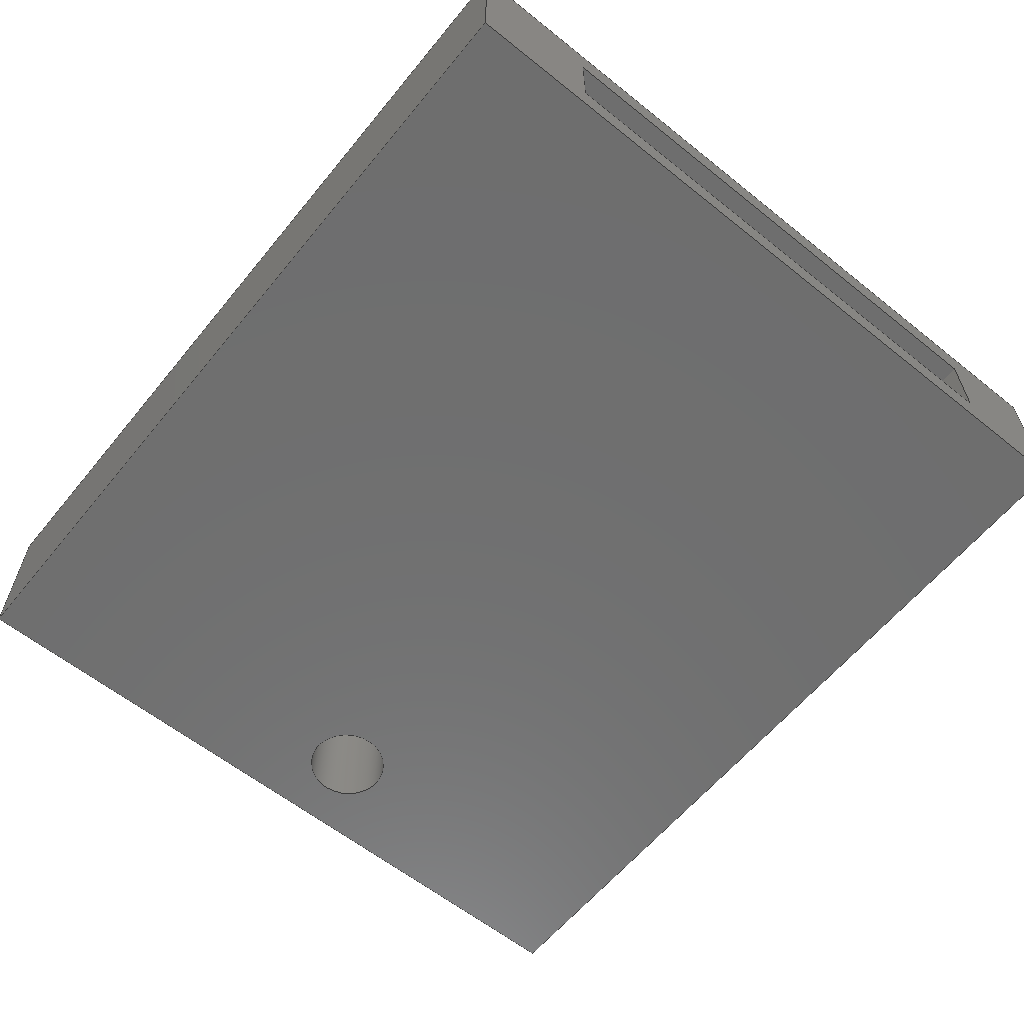
<metadata>
{"format":"step","ext":"step","renderer":"f3d","projection":"perspective","resolution":1024,"background":"white","views":[{"elev":-60.8,"azim":50.8,"up":"+Z"}]}
</metadata>
<code>
ISO-10303-21;
DATA;
#1=SHAPE_REPRESENTATION_RELATIONSHIP('','',#307,#2);
#2=ADVANCED_BREP_SHAPE_REPRESENTATION('',(#305),#485);
#3=CYLINDRICAL_SURFACE('',#326,0.001206);
#4=CIRCLE('',#318,0.001206);
#5=CIRCLE('',#320,0.001206);
#6=ORIENTED_EDGE('',*,*,#84,.T.);
#7=ORIENTED_EDGE('',*,*,#85,.F.);
#8=ORIENTED_EDGE('',*,*,#86,.F.);
#9=ORIENTED_EDGE('',*,*,#87,.T.);
#10=ORIENTED_EDGE('',*,*,#88,.T.);
#11=ORIENTED_EDGE('',*,*,#89,.T.);
#12=ORIENTED_EDGE('',*,*,#90,.F.);
#13=ORIENTED_EDGE('',*,*,#91,.F.);
#14=ORIENTED_EDGE('',*,*,#92,.F.);
#15=ORIENTED_EDGE('',*,*,#93,.F.);
#16=ORIENTED_EDGE('',*,*,#94,.T.);
#17=ORIENTED_EDGE('',*,*,#95,.T.);
#18=ORIENTED_EDGE('',*,*,#93,.T.);
#19=ORIENTED_EDGE('',*,*,#96,.T.);
#20=ORIENTED_EDGE('',*,*,#97,.F.);
#21=ORIENTED_EDGE('',*,*,#98,.F.);
#22=ORIENTED_EDGE('',*,*,#97,.T.);
#23=ORIENTED_EDGE('',*,*,#99,.T.);
#24=ORIENTED_EDGE('',*,*,#100,.F.);
#25=ORIENTED_EDGE('',*,*,#101,.F.);
#26=ORIENTED_EDGE('',*,*,#102,.F.);
#27=ORIENTED_EDGE('',*,*,#103,.F.);
#28=ORIENTED_EDGE('',*,*,#104,.T.);
#29=ORIENTED_EDGE('',*,*,#105,.T.);
#30=ORIENTED_EDGE('',*,*,#106,.T.);
#31=ORIENTED_EDGE('',*,*,#87,.F.);
#32=ORIENTED_EDGE('',*,*,#107,.F.);
#33=ORIENTED_EDGE('',*,*,#103,.T.);
#34=ORIENTED_EDGE('',*,*,#108,.F.);
#35=ORIENTED_EDGE('',*,*,#105,.F.);
#36=ORIENTED_EDGE('',*,*,#109,.T.);
#37=ORIENTED_EDGE('',*,*,#85,.T.);
#38=ORIENTED_EDGE('',*,*,#110,.F.);
#39=ORIENTED_EDGE('',*,*,#111,.F.);
#40=ORIENTED_EDGE('',*,*,#95,.F.);
#41=ORIENTED_EDGE('',*,*,#112,.T.);
#42=ORIENTED_EDGE('',*,*,#100,.T.);
#43=ORIENTED_EDGE('',*,*,#113,.F.);
#44=ORIENTED_EDGE('',*,*,#114,.T.);
#45=ORIENTED_EDGE('',*,*,#115,.T.);
#46=ORIENTED_EDGE('',*,*,#116,.F.);
#47=ORIENTED_EDGE('',*,*,#104,.F.);
#48=ORIENTED_EDGE('',*,*,#107,.T.);
#49=ORIENTED_EDGE('',*,*,#86,.T.);
#50=ORIENTED_EDGE('',*,*,#109,.F.);
#51=ORIENTED_EDGE('',*,*,#94,.F.);
#52=ORIENTED_EDGE('',*,*,#98,.T.);
#53=ORIENTED_EDGE('',*,*,#101,.T.);
#54=ORIENTED_EDGE('',*,*,#112,.F.);
#55=ORIENTED_EDGE('',*,*,#117,.T.);
#56=ORIENTED_EDGE('',*,*,#102,.T.);
#57=ORIENTED_EDGE('',*,*,#108,.T.);
#58=ORIENTED_EDGE('',*,*,#84,.F.);
#59=ORIENTED_EDGE('',*,*,#106,.F.);
#60=ORIENTED_EDGE('',*,*,#111,.T.);
#61=ORIENTED_EDGE('',*,*,#118,.T.);
#62=ORIENTED_EDGE('',*,*,#113,.T.);
#63=ORIENTED_EDGE('',*,*,#99,.F.);
#64=ORIENTED_EDGE('',*,*,#96,.F.);
#65=ORIENTED_EDGE('',*,*,#92,.T.);
#66=ORIENTED_EDGE('',*,*,#119,.T.);
#67=ORIENTED_EDGE('',*,*,#90,.T.);
#68=ORIENTED_EDGE('',*,*,#120,.F.);
#69=ORIENTED_EDGE('',*,*,#118,.F.);
#70=ORIENTED_EDGE('',*,*,#121,.T.);
#71=ORIENTED_EDGE('',*,*,#88,.F.);
#72=ORIENTED_EDGE('',*,*,#122,.F.);
#73=ORIENTED_EDGE('',*,*,#115,.F.);
#74=ORIENTED_EDGE('',*,*,#110,.T.);
#75=ORIENTED_EDGE('',*,*,#122,.T.);
#76=ORIENTED_EDGE('',*,*,#91,.T.);
#77=ORIENTED_EDGE('',*,*,#119,.F.);
#78=ORIENTED_EDGE('',*,*,#120,.T.);
#79=ORIENTED_EDGE('',*,*,#89,.F.);
#80=ORIENTED_EDGE('',*,*,#121,.F.);
#81=ORIENTED_EDGE('',*,*,#114,.F.);
#82=ORIENTED_EDGE('',*,*,#116,.T.);
#83=ORIENTED_EDGE('',*,*,#117,.F.);
#84=EDGE_CURVE('',#123,#124,#149,.T.);
#85=EDGE_CURVE('',#125,#124,#150,.T.);
#86=EDGE_CURVE('',#126,#125,#151,.T.);
#87=EDGE_CURVE('',#126,#123,#152,.T.);
#88=EDGE_CURVE('',#127,#128,#153,.T.);
#89=EDGE_CURVE('',#128,#129,#154,.T.);
#90=EDGE_CURVE('',#130,#129,#155,.T.);
#91=EDGE_CURVE('',#127,#130,#156,.T.);
#92=EDGE_CURVE('',#131,#132,#157,.T.);
#93=EDGE_CURVE('',#133,#131,#158,.T.);
#94=EDGE_CURVE('',#133,#134,#159,.T.);
#95=EDGE_CURVE('',#134,#132,#160,.T.);
#96=EDGE_CURVE('',#131,#135,#161,.T.);
#97=EDGE_CURVE('',#136,#135,#162,.T.);
#98=EDGE_CURVE('',#133,#136,#163,.T.);
#99=EDGE_CURVE('',#135,#137,#164,.T.);
#100=EDGE_CURVE('',#138,#137,#165,.T.);
#101=EDGE_CURVE('',#136,#138,#166,.T.);
#102=EDGE_CURVE('',#139,#140,#167,.T.);
#103=EDGE_CURVE('',#141,#139,#168,.T.);
#104=EDGE_CURVE('',#141,#142,#169,.T.);
#105=EDGE_CURVE('',#142,#140,#170,.T.);
#106=EDGE_CURVE('',#139,#123,#171,.T.);
#107=EDGE_CURVE('',#141,#126,#172,.T.);
#108=EDGE_CURVE('',#140,#124,#173,.T.);
#109=EDGE_CURVE('',#142,#125,#174,.T.);
#110=EDGE_CURVE('',#143,#144,#175,.T.);
#111=EDGE_CURVE('',#132,#143,#176,.T.);
#112=EDGE_CURVE('',#134,#138,#177,.T.);
#113=EDGE_CURVE('',#145,#137,#178,.T.);
#114=EDGE_CURVE('',#145,#146,#179,.T.);
#115=EDGE_CURVE('',#146,#144,#180,.T.);
#116=EDGE_CURVE('',#147,#147,#4,.T.);
#117=EDGE_CURVE('',#148,#148,#5,.T.);
#118=EDGE_CURVE('',#143,#145,#181,.T.);
#119=EDGE_CURVE('',#143,#130,#182,.T.);
#120=EDGE_CURVE('',#145,#129,#183,.T.);
#121=EDGE_CURVE('',#146,#128,#184,.T.);
#122=EDGE_CURVE('',#144,#127,#185,.T.);
#123=VERTEX_POINT('',#405);
#124=VERTEX_POINT('',#406);
#125=VERTEX_POINT('',#408);
#126=VERTEX_POINT('',#410);
#127=VERTEX_POINT('',#413);
#128=VERTEX_POINT('',#414);
#129=VERTEX_POINT('',#416);
#130=VERTEX_POINT('',#418);
#131=VERTEX_POINT('',#422);
#132=VERTEX_POINT('',#423);
#133=VERTEX_POINT('',#425);
#134=VERTEX_POINT('',#427);
#135=VERTEX_POINT('',#431);
#136=VERTEX_POINT('',#433);
#137=VERTEX_POINT('',#437);
#138=VERTEX_POINT('',#439);
#139=VERTEX_POINT('',#443);
#140=VERTEX_POINT('',#444);
#141=VERTEX_POINT('',#446);
#142=VERTEX_POINT('',#448);
#143=VERTEX_POINT('',#458);
#144=VERTEX_POINT('',#459);
#145=VERTEX_POINT('',#463);
#146=VERTEX_POINT('',#465);
#147=VERTEX_POINT('',#469);
#148=VERTEX_POINT('',#472);
#149=LINE('',#404,#186);
#150=LINE('',#407,#187);
#151=LINE('',#409,#188);
#152=LINE('',#411,#189);
#153=LINE('',#412,#190);
#154=LINE('',#415,#191);
#155=LINE('',#417,#192);
#156=LINE('',#419,#193);
#157=LINE('',#421,#194);
#158=LINE('',#424,#195);
#159=LINE('',#426,#196);
#160=LINE('',#428,#197);
#161=LINE('',#430,#198);
#162=LINE('',#432,#199);
#163=LINE('',#434,#200);
#164=LINE('',#436,#201);
#165=LINE('',#438,#202);
#166=LINE('',#440,#203);
#167=LINE('',#442,#204);
#168=LINE('',#445,#205);
#169=LINE('',#447,#206);
#170=LINE('',#449,#207);
#171=LINE('',#451,#208);
#172=LINE('',#452,#209);
#173=LINE('',#454,#210);
#174=LINE('',#455,#211);
#175=LINE('',#457,#212);
#176=LINE('',#460,#213);
#177=LINE('',#461,#214);
#178=LINE('',#462,#215);
#179=LINE('',#464,#216);
#180=LINE('',#466,#217);
#181=LINE('',#474,#218);
#182=LINE('',#476,#219);
#183=LINE('',#477,#220);
#184=LINE('',#479,#221);
#185=LINE('',#480,#222);
#186=VECTOR('',#331,1);
#187=VECTOR('',#332,1);
#188=VECTOR('',#333,1);
#189=VECTOR('',#334,1);
#190=VECTOR('',#335,1);
#191=VECTOR('',#336,1);
#192=VECTOR('',#337,1);
#193=VECTOR('',#338,1);
#194=VECTOR('',#341,1);
#195=VECTOR('',#342,1);
#196=VECTOR('',#343,1);
#197=VECTOR('',#344,1);
#198=VECTOR('',#347,1);
#199=VECTOR('',#348,1);
#200=VECTOR('',#349,1);
#201=VECTOR('',#352,1);
#202=VECTOR('',#353,1);
#203=VECTOR('',#354,1);
#204=VECTOR('',#357,1);
#205=VECTOR('',#358,1);
#206=VECTOR('',#359,1);
#207=VECTOR('',#360,1);
#208=VECTOR('',#363,1);
#209=VECTOR('',#364,1);
#210=VECTOR('',#367,1);
#211=VECTOR('',#368,1);
#212=VECTOR('',#371,1);
#213=VECTOR('',#372,1);
#214=VECTOR('',#373,1);
#215=VECTOR('',#374,1);
#216=VECTOR('',#375,1);
#217=VECTOR('',#376,1);
#218=VECTOR('',#387,1);
#219=VECTOR('',#390,1);
#220=VECTOR('',#391,1);
#221=VECTOR('',#394,1);
#222=VECTOR('',#395,1);
#223=EDGE_LOOP('',(#6,#7,#8,#9));
#224=EDGE_LOOP('',(#10,#11,#12,#13));
#225=EDGE_LOOP('',(#14,#15,#16,#17));
#226=EDGE_LOOP('',(#18,#19,#20,#21));
#227=EDGE_LOOP('',(#22,#23,#24,#25));
#228=EDGE_LOOP('',(#26,#27,#28,#29));
#229=EDGE_LOOP('',(#30,#31,#32,#33));
#230=EDGE_LOOP('',(#34,#35,#36,#37));
#231=EDGE_LOOP('',(#38,#39,#40,#41,#42,#43,#44,#45));
#232=EDGE_LOOP('',(#46));
#233=EDGE_LOOP('',(#47,#48,#49,#50));
#234=EDGE_LOOP('',(#51,#52,#53,#54));
#235=EDGE_LOOP('',(#55));
#236=EDGE_LOOP('',(#56,#57,#58,#59));
#237=EDGE_LOOP('',(#60,#61,#62,#63,#64,#65));
#238=EDGE_LOOP('',(#66,#67,#68,#69));
#239=EDGE_LOOP('',(#70,#71,#72,#73));
#240=EDGE_LOOP('',(#74,#75,#76,#77));
#241=EDGE_LOOP('',(#78,#79,#80,#81));
#242=EDGE_LOOP('',(#82));
#243=EDGE_LOOP('',(#83));
#244=FACE_BOUND('',#223,.T.);
#245=FACE_BOUND('',#224,.T.);
#246=FACE_BOUND('',#225,.T.);
#247=FACE_BOUND('',#226,.T.);
#248=FACE_BOUND('',#227,.T.);
#249=FACE_BOUND('',#228,.T.);
#250=FACE_BOUND('',#229,.T.);
#251=FACE_BOUND('',#230,.T.);
#252=FACE_BOUND('',#231,.T.);
#253=FACE_BOUND('',#232,.T.);
#254=FACE_BOUND('',#233,.T.);
#255=FACE_BOUND('',#234,.T.);
#256=FACE_BOUND('',#235,.T.);
#257=FACE_BOUND('',#236,.T.);
#258=FACE_BOUND('',#237,.T.);
#259=FACE_BOUND('',#238,.T.);
#260=FACE_BOUND('',#239,.T.);
#261=FACE_BOUND('',#240,.T.);
#262=FACE_BOUND('',#241,.T.);
#263=FACE_BOUND('',#242,.T.);
#264=FACE_BOUND('',#243,.T.);
#265=PLANE('',#309);
#266=PLANE('',#310);
#267=PLANE('',#311);
#268=PLANE('',#312);
#269=PLANE('',#313);
#270=PLANE('',#314);
#271=PLANE('',#315);
#272=PLANE('',#316);
#273=PLANE('',#317);
#274=PLANE('',#319);
#275=PLANE('',#321);
#276=PLANE('',#322);
#277=PLANE('',#323);
#278=PLANE('',#324);
#279=PLANE('',#325);
#280=ADVANCED_FACE('',(#244,#245),#265,.F.);
#281=ADVANCED_FACE('',(#246),#266,.T.);
#282=ADVANCED_FACE('',(#247),#267,.F.);
#283=ADVANCED_FACE('',(#248),#268,.F.);
#284=ADVANCED_FACE('',(#249),#269,.T.);
#285=ADVANCED_FACE('',(#250),#270,.F.);
#286=ADVANCED_FACE('',(#251),#271,.T.);
#287=ADVANCED_FACE('',(#252),#272,.T.);
#288=ADVANCED_FACE('',(#253,#254,#255),#273,.T.);
#289=ADVANCED_FACE('',(#256,#257),#274,.F.);
#290=ADVANCED_FACE('',(#258),#275,.T.);
#291=ADVANCED_FACE('',(#259),#276,.F.);
#292=ADVANCED_FACE('',(#260),#277,.T.);
#293=ADVANCED_FACE('',(#261),#278,.F.);
#294=ADVANCED_FACE('',(#262),#279,.T.);
#295=ADVANCED_FACE('',(#263,#264),#3,.F.);
#296=CLOSED_SHELL('',(#280,#281,#282,#283,#284,#285,#286,#287,#288,#289,
#290,#291,#292,#293,#294,#295));
#297=STYLED_ITEM('',(#298),#305);
#298=PRESENTATION_STYLE_ASSIGNMENT((#299));
#299=SURFACE_STYLE_USAGE(.BOTH.,#300);
#300=SURFACE_SIDE_STYLE('',(#301));
#301=SURFACE_STYLE_FILL_AREA(#302);
#302=FILL_AREA_STYLE('',(#303));
#303=FILL_AREA_STYLE_COLOUR('',#304);
#304=COLOUR_RGB('',0.6471,0.6471,0.6471);
#305=MANIFOLD_SOLID_BREP('Part 4',#296);
#306=SHAPE_DEFINITION_REPRESENTATION(#490,#307);
#307=SHAPE_REPRESENTATION('Part 4',(#308),#485);
#308=AXIS2_PLACEMENT_3D('',#402,#327,#328);
#309=AXIS2_PLACEMENT_3D('',#403,#329,#330);
#310=AXIS2_PLACEMENT_3D('',#420,#339,#340);
#311=AXIS2_PLACEMENT_3D('',#429,#345,#346);
#312=AXIS2_PLACEMENT_3D('',#435,#350,#351);
#313=AXIS2_PLACEMENT_3D('',#441,#355,#356);
#314=AXIS2_PLACEMENT_3D('',#450,#361,#362);
#315=AXIS2_PLACEMENT_3D('',#453,#365,#366);
#316=AXIS2_PLACEMENT_3D('',#456,#369,#370);
#317=AXIS2_PLACEMENT_3D('',#467,#377,#378);
#318=AXIS2_PLACEMENT_3D('',#468,#379,#380);
#319=AXIS2_PLACEMENT_3D('',#470,#381,#382);
#320=AXIS2_PLACEMENT_3D('',#471,#383,#384);
#321=AXIS2_PLACEMENT_3D('',#473,#385,#386);
#322=AXIS2_PLACEMENT_3D('',#475,#388,#389);
#323=AXIS2_PLACEMENT_3D('',#478,#392,#393);
#324=AXIS2_PLACEMENT_3D('',#481,#396,#397);
#325=AXIS2_PLACEMENT_3D('',#482,#398,#399);
#326=AXIS2_PLACEMENT_3D('',#483,#400,#401);
#327=DIRECTION('',(0,0,1));
#328=DIRECTION('',(1,0,0));
#329=DIRECTION('',(-1,-3.154e-16,0));
#330=DIRECTION('',(3.154e-16,-1,0));
#331=DIRECTION('',(-3.154e-16,1,0));
#332=DIRECTION('',(0,0,-1));
#333=DIRECTION('',(-3.154e-16,1,0));
#334=DIRECTION('',(0,0,-1));
#335=DIRECTION('',(-3.154e-16,1,1.971e-16));
#336=DIRECTION('',(0,0,-1));
#337=DIRECTION('',(-3.154e-16,1,1.83e-16));
#338=DIRECTION('',(0,0,-1));
#339=DIRECTION('',(0,1,0));
#340=DIRECTION('',(0,0,1));
#341=DIRECTION('',(1,0,0));
#342=DIRECTION('',(0,0,-1));
#343=DIRECTION('',(1,0,0));
#344=DIRECTION('',(0,0,-1));
#345=DIRECTION('',(-1,0,0));
#346=DIRECTION('',(0,0,1));
#347=DIRECTION('',(0,1,0));
#348=DIRECTION('',(0,0,-1));
#349=DIRECTION('',(0,1,0));
#350=DIRECTION('',(0,1,0));
#351=DIRECTION('',(0,0,1));
#352=DIRECTION('',(1,0,0));
#353=DIRECTION('',(0,0,-1));
#354=DIRECTION('',(1,0,0));
#355=DIRECTION('',(-1,-1.577e-16,0));
#356=DIRECTION('',(1.577e-16,-1,0));
#357=DIRECTION('',(-1.577e-16,1,0));
#358=DIRECTION('',(0,0,-1));
#359=DIRECTION('',(-1.577e-16,1,0));
#360=DIRECTION('',(0,0,-1));
#361=DIRECTION('',(0,1,0));
#362=DIRECTION('',(0,0,1));
#363=DIRECTION('',(1,0,0));
#364=DIRECTION('',(1,0,0));
#365=DIRECTION('',(0,1,0));
#366=DIRECTION('',(0,0,1));
#367=DIRECTION('',(1,0,0));
#368=DIRECTION('',(1,0,0));
#369=DIRECTION('',(-1,-1.826e-16,0));
#370=DIRECTION('',(1.826e-16,-1,0));
#371=DIRECTION('',(0,0,1));
#372=DIRECTION('',(-1.826e-16,1,0));
#373=DIRECTION('',(-1.826e-16,1,0));
#374=DIRECTION('',(-1.826e-16,1,0));
#375=DIRECTION('',(0,0,1));
#376=DIRECTION('',(1.826e-16,-1,-1.971e-16));
#377=DIRECTION('',(0,0,1));
#378=DIRECTION('',(1,0,0));
#379=DIRECTION('',(0,0,1));
#380=DIRECTION('',(1,0,0));
#381=DIRECTION('',(0,0,1));
#382=DIRECTION('',(1,0,0));
#383=DIRECTION('',(0,0,1));
#384=DIRECTION('',(1,0,0));
#385=DIRECTION('',(0,0,1));
#386=DIRECTION('',(1,0,0));
#387=DIRECTION('',(-1.826e-16,1,0));
#388=DIRECTION('',(-5.773e-32,1.83e-16,-1));
#389=DIRECTION('',(0,1,1.83e-16));
#390=DIRECTION('',(1,3.154e-16,0));
#391=DIRECTION('',(1,3.154e-16,0));
#392=DIRECTION('',(-6.217e-32,1.971e-16,-1));
#393=DIRECTION('',(0,1,1.971e-16));
#394=DIRECTION('',(1,3.154e-16,0));
#395=DIRECTION('',(1,3.154e-16,0));
#396=DIRECTION('',(3.154e-16,-1,0));
#397=DIRECTION('',(1,3.154e-16,0));
#398=DIRECTION('',(3.154e-16,-1,0));
#399=DIRECTION('',(1,3.154e-16,0));
#400=DIRECTION('',(0,0,1));
#401=DIRECTION('',(1,0,0));
#402=CARTESIAN_POINT('',(0,0,0));
#403=CARTESIAN_POINT('',(0.01655,0.05149,0.0046));
#404=CARTESIAN_POINT('',(0.01655,0.05149,0));
#405=CARTESIAN_POINT('',(0.01655,0.04049,0));
#406=CARTESIAN_POINT('',(0.01655,0.06249,0));
#407=CARTESIAN_POINT('',(0.01655,0.06249,0.0046));
#408=CARTESIAN_POINT('',(0.01655,0.06249,0.0046));
#409=CARTESIAN_POINT('',(0.01655,0.05149,0.0046));
#410=CARTESIAN_POINT('',(0.01655,0.04049,0.0046));
#411=CARTESIAN_POINT('',(0.01655,0.04049,0.0046));
#412=CARTESIAN_POINT('',(0.01655,0.05179,0.003505));
#413=CARTESIAN_POINT('',(0.01655,0.04409,0.003505));
#414=CARTESIAN_POINT('',(0.01655,0.05949,0.003505));
#415=CARTESIAN_POINT('',(0.01655,0.05949,0.002255));
#416=CARTESIAN_POINT('',(0.01655,0.05949,0.001005));
#417=CARTESIAN_POINT('',(0.01655,0.05179,0.001005));
#418=CARTESIAN_POINT('',(0.01655,0.04409,0.001005));
#419=CARTESIAN_POINT('',(0.01655,0.04409,0.002255));
#420=CARTESIAN_POINT('',(0.0061,0.04199,0.0046));
#421=CARTESIAN_POINT('',(0.0061,0.04199,0.001));
#422=CARTESIAN_POINT('',(-0.00315,0.04199,0.001));
#423=CARTESIAN_POINT('',(0.01535,0.04199,0.001));
#424=CARTESIAN_POINT('',(-0.00315,0.04199,0.0046));
#425=CARTESIAN_POINT('',(-0.00315,0.04199,0.0046));
#426=CARTESIAN_POINT('',(0.0061,0.04199,0.0046));
#427=CARTESIAN_POINT('',(0.01535,0.04199,0.0046));
#428=CARTESIAN_POINT('',(0.01535,0.04199,0.0046));
#429=CARTESIAN_POINT('',(-0.00315,0.05149,0.0046));
#430=CARTESIAN_POINT('',(-0.00315,0.05149,0.001));
#431=CARTESIAN_POINT('',(-0.00315,0.06099,0.001));
#432=CARTESIAN_POINT('',(-0.00315,0.06099,0.0046));
#433=CARTESIAN_POINT('',(-0.00315,0.06099,0.0046));
#434=CARTESIAN_POINT('',(-0.00315,0.05149,0.0046));
#435=CARTESIAN_POINT('',(0.0061,0.06099,0.0046));
#436=CARTESIAN_POINT('',(0.0061,0.06099,0.001));
#437=CARTESIAN_POINT('',(0.01535,0.06099,0.001));
#438=CARTESIAN_POINT('',(0.01535,0.06099,0.0046));
#439=CARTESIAN_POINT('',(0.01535,0.06099,0.0046));
#440=CARTESIAN_POINT('',(0.0061,0.06099,0.0046));
#441=CARTESIAN_POINT('',(-0.00813,0.05149,0.0046));
#442=CARTESIAN_POINT('',(-0.00813,0.05149,0));
#443=CARTESIAN_POINT('',(-0.00813,0.04049,0));
#444=CARTESIAN_POINT('',(-0.00813,0.06249,0));
#445=CARTESIAN_POINT('',(-0.00813,0.04049,0.0046));
#446=CARTESIAN_POINT('',(-0.00813,0.04049,0.0046));
#447=CARTESIAN_POINT('',(-0.00813,0.05149,0.0046));
#448=CARTESIAN_POINT('',(-0.00813,0.06249,0.0046));
#449=CARTESIAN_POINT('',(-0.00813,0.06249,0.0046));
#450=CARTESIAN_POINT('',(0.00421,0.04049,0.0046));
#451=CARTESIAN_POINT('',(0.00421,0.04049,0));
#452=CARTESIAN_POINT('',(0.00421,0.04049,0.0046));
#453=CARTESIAN_POINT('',(0.00421,0.06249,0.0046));
#454=CARTESIAN_POINT('',(0.00421,0.06249,0));
#455=CARTESIAN_POINT('',(0.00421,0.06249,0.0046));
#456=CARTESIAN_POINT('',(0.01535,0.05149,0.0046));
#457=CARTESIAN_POINT('',(0.01535,0.04409,0.0046));
#458=CARTESIAN_POINT('',(0.01535,0.04409,0.001004));
#459=CARTESIAN_POINT('',(0.01535,0.04409,0.003505));
#460=CARTESIAN_POINT('',(0.01535,0.05149,0.001));
#461=CARTESIAN_POINT('',(0.01535,0.05149,0.0046));
#462=CARTESIAN_POINT('',(0.01535,0.05149,0.001));
#463=CARTESIAN_POINT('',(0.01535,0.05949,0.001004));
#464=CARTESIAN_POINT('',(0.01535,0.05949,0.0046));
#465=CARTESIAN_POINT('',(0.01535,0.05949,0.003505));
#466=CARTESIAN_POINT('',(0.01535,0.05149,0.003505));
#467=CARTESIAN_POINT('',(0.00421,0.05149,0.0046));
#468=CARTESIAN_POINT('',(-0.005694,0.05252,0.0046));
#469=CARTESIAN_POINT('',(-0.004488,0.05252,0.0046));
#470=CARTESIAN_POINT('',(0.00421,0.05149,0));
#471=CARTESIAN_POINT('',(-0.005694,0.05252,0));
#472=CARTESIAN_POINT('',(-0.004488,0.05252,0));
#473=CARTESIAN_POINT('',(0.00421,0.05149,0.001));
#474=CARTESIAN_POINT('',(0.01535,0.05149,0.001));
#475=CARTESIAN_POINT('',(0.01455,0.05179,0.001005));
#476=CARTESIAN_POINT('',(0.01455,0.04409,0.001005));
#477=CARTESIAN_POINT('',(0.01455,0.05949,0.001005));
#478=CARTESIAN_POINT('',(0.01455,0.05179,0.003505));
#479=CARTESIAN_POINT('',(0.01455,0.05949,0.003505));
#480=CARTESIAN_POINT('',(0.01455,0.04409,0.003505));
#481=CARTESIAN_POINT('',(0.01455,0.04409,0.002255));
#482=CARTESIAN_POINT('',(0.01455,0.05949,0.002255));
#483=CARTESIAN_POINT('',(-0.005694,0.05252,-0.0204));
#484=MECHANICAL_DESIGN_GEOMETRIC_PRESENTATION_REPRESENTATION('',(#297),
#485);
#485=(
GEOMETRIC_REPRESENTATION_CONTEXT(3)
GLOBAL_UNCERTAINTY_ASSIGNED_CONTEXT((#486))
GLOBAL_UNIT_ASSIGNED_CONTEXT((#489,#488,#487))
REPRESENTATION_CONTEXT('Part 4','TOP_LEVEL_ASSEMBLY_PART')
);
#486=UNCERTAINTY_MEASURE_WITH_UNIT(LENGTH_MEASURE(2.249e-05),#489,
'DISTANCE_ACCURACY_VALUE','Maximum Tolerance applied to model');
#487=(
NAMED_UNIT(*)
SI_UNIT($,.STERADIAN.)
SOLID_ANGLE_UNIT()
);
#488=(
NAMED_UNIT(*)
PLANE_ANGLE_UNIT()
SI_UNIT($,.RADIAN.)
);
#489=(
LENGTH_UNIT()
NAMED_UNIT(*)
SI_UNIT($,.METRE.)
);
#490=PRODUCT_DEFINITION_SHAPE('','',#491);
#491=PRODUCT_DEFINITION('','',#493,#492);
#492=PRODUCT_DEFINITION_CONTEXT('',#499,'design');
#493=PRODUCT_DEFINITION_FORMATION_WITH_SPECIFIED_SOURCE('','',#495,
 .NOT_KNOWN.);
#494=PRODUCT_RELATED_PRODUCT_CATEGORY('','',(#495));
#495=PRODUCT('Part 4','Part 4','Part 4',(#497));
#496=PRODUCT_CATEGORY('','');
#497=PRODUCT_CONTEXT('',#499,'mechanical');
#498=APPLICATION_PROTOCOL_DEFINITION('international standard',
'ap242_managed_model_based_3d_engineering',2011,#499);
#499=APPLICATION_CONTEXT('managed model based 3d engineering');
ENDSEC;
END-ISO-10303-21;

</code>
